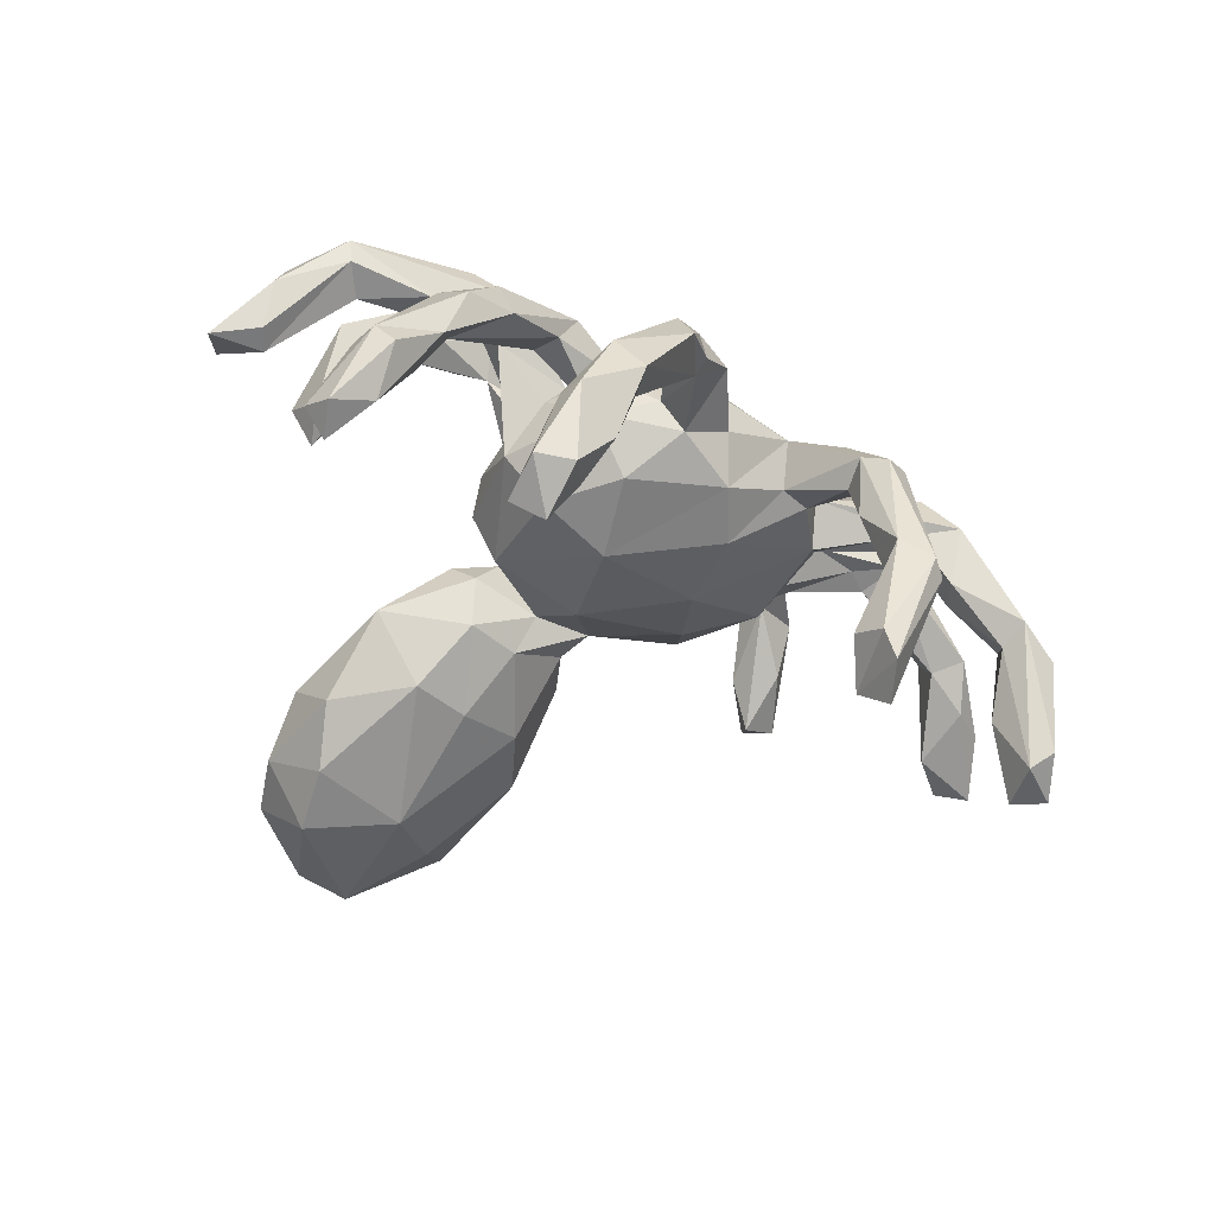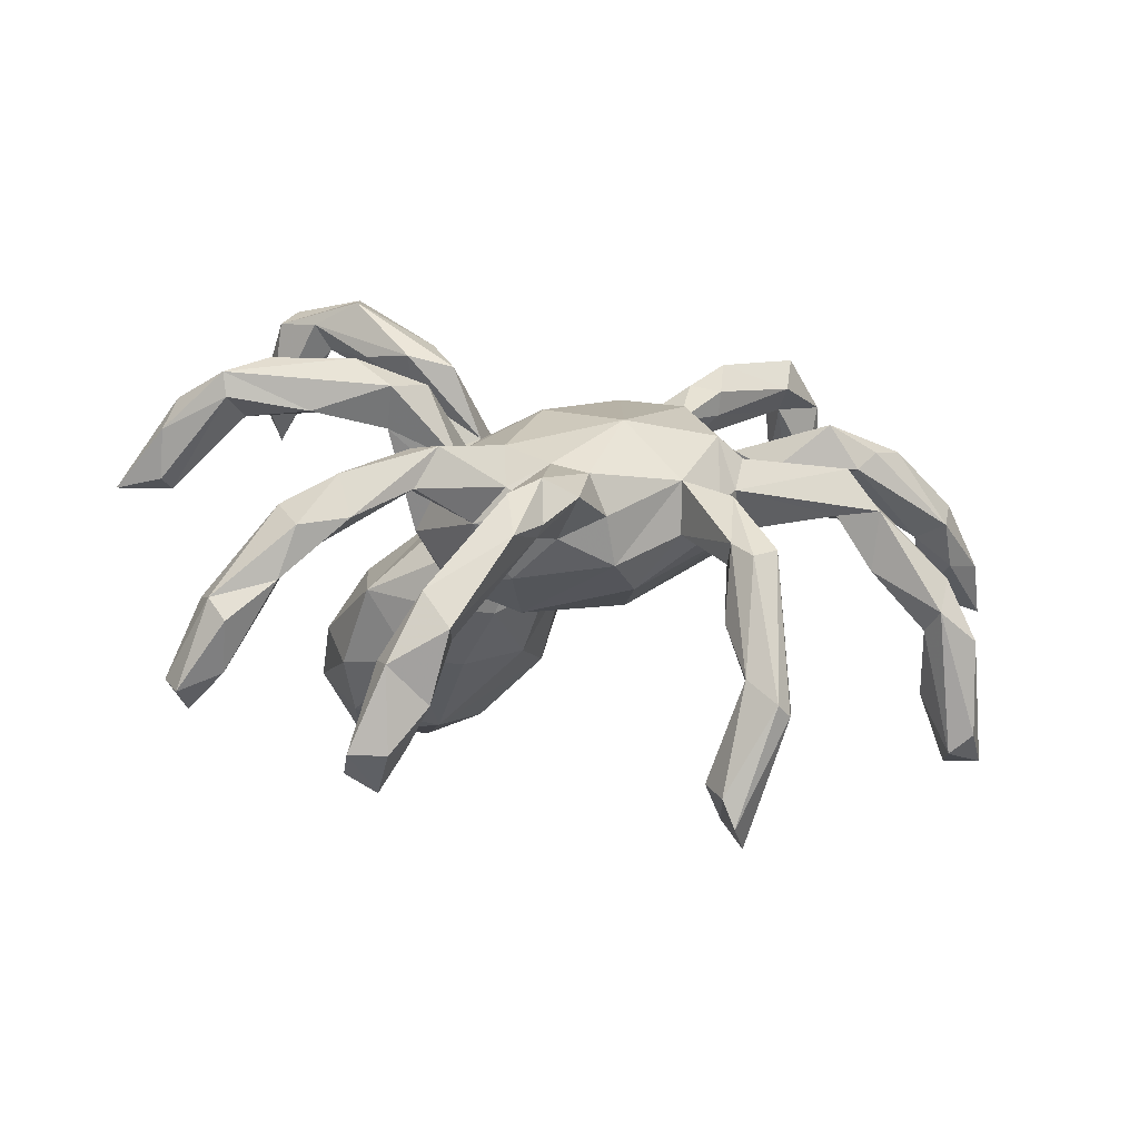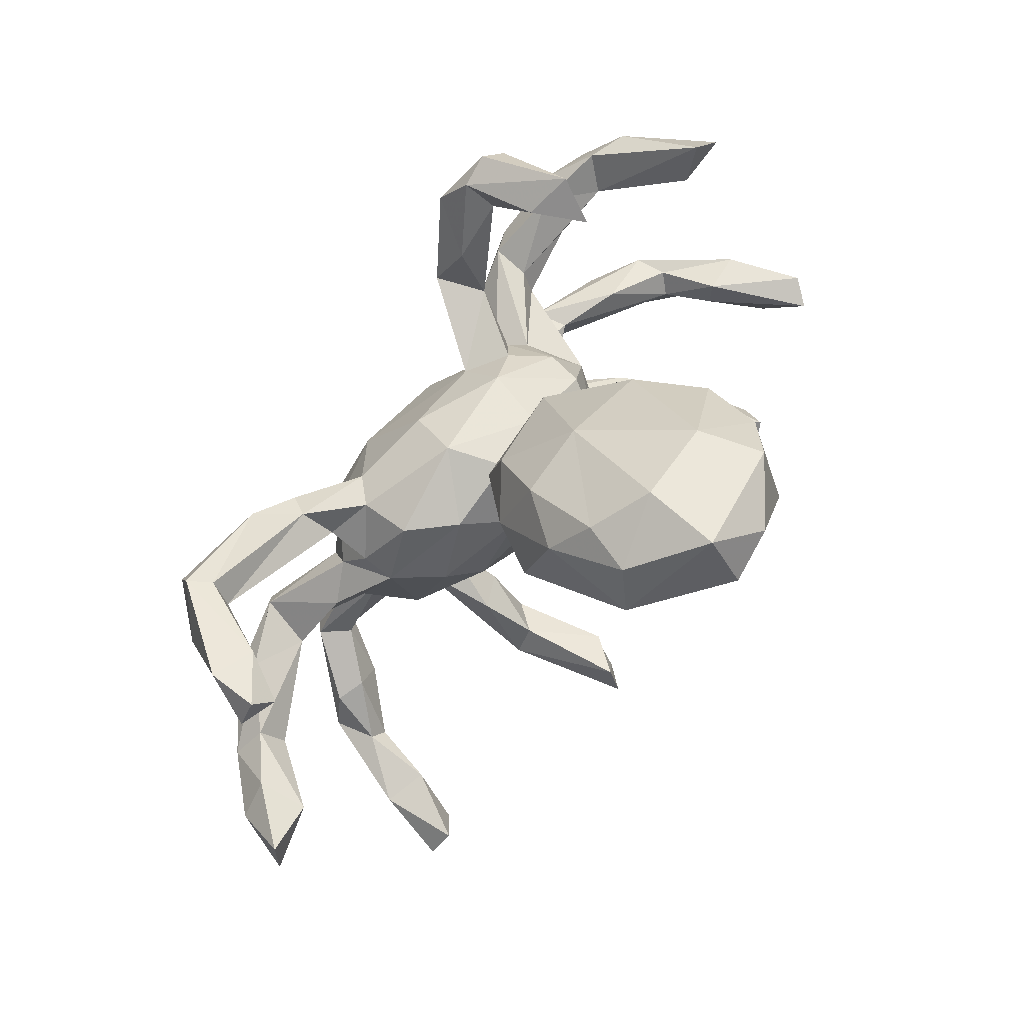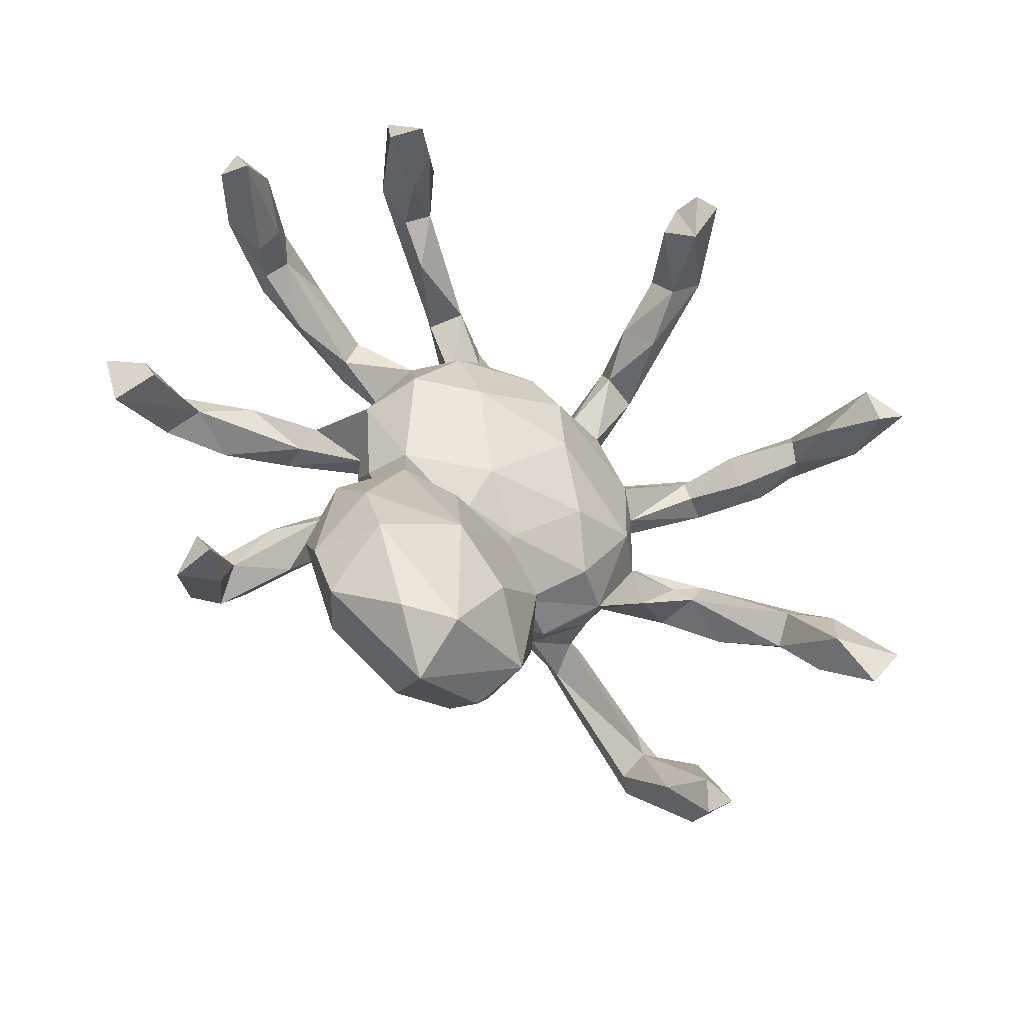
<metadata>
{"format":"obj","ext":"obj","renderer":"f3d","projection":"perspective","resolution":1024,"background":"white","views":[{"elev":-39.9,"azim":154.6,"up":"+Z"},{"elev":-3.3,"azim":174.2,"up":"+Z"},{"elev":-79.9,"azim":51.4,"up":"+Y"},{"elev":-43.9,"azim":156.4,"up":"+Y"}]}
</metadata>
<code>
v 0.3031 -0.6931 -0.3431
v 0.3546 -0.5347 -0.3557
v 0.3676 -0.4208 -0.3092
v 0.4055 -0.6341 -0.2641
v 0.398 0.4766 -0.4159
v 0.432 -0.5258 -0.2358
v 0.2062 -0.7063 -0.3603
v 0.1057 -0.5639 -0.3201
v 0.3423 0.4961 -0.4481
v -0.2448 0.3827 -0.4987
v 0.3931 -0.3375 -0.2173
v -0.2735 0.4362 -0.5465
v 0.1967 -0.4641 -0.342
v 0.6966 0.3832 -0.2601
v -0.208 0.4485 -0.4365
v 0.03717 -0.6701 -0.2471
v 0.3611 -0.6156 -0.1504
v 0.3285 0.5738 -0.3864
v 0.6584 0.3748 -0.3095
v 0.2366 -0.7781 -0.2691
v 0.3946 0.56 -0.3838
v 0.6757 0.4334 -0.2814
v 0.2961 0.5149 -0.3744
v 0.09679 -0.7271 -0.1875
v 0.2607 0.5663 -0.3059
v 0.1584 -0.269 -0.2223
v 0.5981 0.4309 -0.2505
v -0.2278 0.5042 -0.4596
v 0.4228 -0.4267 -0.1454
v 0.2321 -0.7119 -0.1406
v 0.5944 0.4838 -0.166
v -0.2493 0.5012 -0.5114
v 0.2633 -0.2344 -0.215
v 0.3024 0.4891 -0.2976
v 0.3334 0.596 -0.2391
v 0.03597 -0.3263 -0.1927
v 0.1147 -0.6811 -0.1026
v 0.1988 -0.1494 -0.1174
v 0.2308 0.6127 -0.182
v -0.3504 0.4743 -0.3185
v -0.3176 0.535 -0.3045
v 0.2714 0.5393 -0.1751
v 0.5092 0.468 -0.09685
v 0.5369 0.4079 -0.1445
v 0.3491 -0.2279 -0.07815
v 0.346 0.5458 -0.2309
v 0.03054 -0.6124 -0.07844
v 0.6225 0.4618 -0.1258
v -0.0115 -0.4478 -0.2071
v 0.6366 0.4103 -0.1232
v -0.6883 0.213 -0.3906
v 0.2739 0.5846 -0.1185
v 0.3447 -0.3732 -0.03113
v -0.701 0.1238 -0.4045
v 0.5671 0.3635 -0.1246
v 0.7029 0.1323 0.08313
v 0.2074 -0.03343 -0.06382
v 0.4891 0.4239 -0.06195
v -0.007335 -0.228 -0.0619
v 0.0775 0.1345 -0.136
v -0.05217 -0.4796 -0.09083
v 0.0411 -0.05429 -0.1101
v -0.7599 0.156 -0.4048
v 0.522 0.4089 -0.02544
v 0.2248 0.5591 -0.1981
v -0.2934 0.4396 -0.3041
v -0.04603 -0.3331 -0.0504
v 0.2043 0.166 -0.0892
v 0.5092 0.4256 0.03265
v 0.07867 -0.1456 -0.05832
v 0.7204 0.1726 0.0971
v -0.01337 -0.4371 -0.001185
v -0.7295 0.2333 -0.3573
v 0.766 0.06341 0.1137
v 0.2135 -0.4994 0.007767
v 0.08301 -0.5366 0.005091
v 0.1029 -0.1812 -0.1255
v 0.1051 0.2719 -0.08244
v 0.2318 -0.1797 0.02451
v 0.1481 -0.1578 0.04401
v 0.2021 -0.1332 -0.02252
v 0.07516 -0.3927 0.06697
v -0.1675 -0.05848 -0.07877
v 0.8014 0.1328 0.08401
v 0.269 0.1444 0.00967
v -0.07276 0.3056 -0.06106
v 0.2104 0.4896 -0.1158
v -0.3008 0.3948 -0.1886
v 0.07978 0.4861 -0.02537
v -0.6453 0.1788 -0.2817
v -0.3421 0.512 -0.3234
v 0.2543 -0.02952 0.01782
v -0.02938 -0.1575 -0.05587
v 0.4197 0.3547 0.03586
v -0.09456 -0.2322 0.03607
v 0.4787 0.4844 -0.006056
v 0.2051 -0.2639 0.06766
v -0.268 0.506 -0.2606
v -0.2444 0.4356 -0.1641
v 0.572 0.1983 0.2071
v 0.04827 -0.2223 0.04165
v 0.1304 0.4776 0.02675
v 0.0266 -0.3004 0.05909
v -0.6367 0.248 -0.1702
v 0.7174 0.2049 0.1816
v -0.7292 0.1656 -0.2606
v 0.07151 0.5124 -0.005013
v 0.03355 0.3565 -0.01812
v 0.1642 -0.09718 0.1489
v 0.1261 0.5741 -0.02844
v 0.1754 0.3042 0.01174
v 0.3891 0.4584 0.008385
v 0.0757 0.3538 0.03674
v 0.2563 0.01032 0.08067
v 0.5146 -0.1742 0.2064
v 0.6043 0.2517 0.2344
v 0.6209 0.1705 0.2654
v -0.2068 -0.1565 -0.0153
v -0.3224 0.3742 -0.02379
v -0.1185 0.07824 -0.1187
v -0.1184 0.215 -0.09694
v 0.6917 0.18 0.2403
v 0.4089 0.4359 0.08443
v 0.2813 0.3917 0.06316
v 0.1199 0.3285 0.07423
v 0.006322 0.4621 0.04548
v -0.2566 0.3881 -0.0621
v 0.3025 0.3365 0.07513
v 0.5335 -0.109 0.249
v 0.322 0.2257 0.1848
v -0.6527 0.2099 -0.1496
v -0.7475 -0.2005 -0.08089
v -0.305 -0.02143 -0.01531
v -0.2557 0.4371 -0.02885
v 0.006811 -0.2124 0.1465
v 0.5541 -0.1878 0.2916
v -0.1921 0.2858 -0.004278
v -0.5397 0.2554 -0.06465
v -0.1721 -0.2341 0.1134
v -0.05294 0.3503 0.02224
v -0.7248 0.2703 -0.19
v 0.1867 0.2476 0.1126
v 0.1319 0.5299 0.04535
v -0.2523 0.2579 -0.0001203
v 0.2236 0.2092 0.1008
v 0.2843 0.3455 0.1377
v 0.204 -0.00475 0.1532
v 0.4214 -0.05091 0.3648
v 0.4611 -0.1603 0.3021
v -0.2877 0.4749 -0.05221
v 0.2385 0.3732 0.1389
v 0.4579 0.2547 0.2107
v -0.567 0.1928 -0.05581
v 0.3426 0.1951 0.2228
v 0.2351 0.1135 0.1277
v -0.8661 -0.2318 -0.1154
v 0.61 0.2559 0.2784
v -0.3232 0.1514 0.01563
v -0.3636 -0.01919 0.07942
v -0.2772 -0.1568 0.06885
v 0.1938 0.2292 0.1257
v 0.2126 0.08011 0.1628
v 0.07152 0.4884 0.07492
v 0.1751 0.1242 0.1634
v -0.02154 0.3585 0.09638
v 0.2504 0.2171 0.2642
v 0.1232 0.003646 0.2001
v 0.4885 0.1733 0.283
v -0.3555 0.1074 0.05875
v -0.826 -0.2869 -0.07857
v 0.271 0.05439 0.2696
v -0.7757 -0.09574 -0.03214
v -0.3337 0.448 -0.04048
v -0.8385 -0.1908 -0.0007642
v 0.3177 0.2773 0.2544
v 0.1482 0.09323 0.1828
v -0.2781 -0.1525 0.1324
v 0.5306 0.2301 0.3076
v -0.6552 0.2973 -0.1396
v 0.3446 0.2078 0.2935
v 0.1175 0.2607 0.1537
v -0.2714 0.3698 0.05709
v -0.1868 -0.1826 0.1995
v 0.002554 -0.1216 0.2202
v 0.04251 0.3343 0.1148
v -0.6245 0.1934 -0.0397
v -0.2672 0.258 0.05686
v -0.5492 -0.5396 0.1558
v -0.7516 -0.03159 0.04179
v 0.03923 0.1441 0.2323
v 0.3817 0.2515 0.3061
v 0.2835 0.1063 0.3331
v -0.8391 -0.1463 -0.03085
v -0.4794 0.2436 0.03541
v -0.5996 -0.5039 0.1451
v -0.7038 -0.1142 0.07452
v -0.682 0.2417 -0.07689
v -0.3031 0.2072 0.08288
v 0.452 -0.01385 0.406
v -0.492 0.2029 0.03284
v 0.3568 0.05128 0.3372
v 0.4223 -0.1028 0.4327
v -0.4003 0.04242 0.1348
v -0.5486 0.2893 0.04002
v -0.2748 0.1867 0.183
v -0.6995 -0.06727 0.02047
v -0.5543 -0.3911 0.1954
v -0.5372 0.2071 0.08215
v -0.1903 0.3127 0.08949
v -0.7591 -0.2042 0.01731
v -0.3519 0.1089 0.1165
v 0.5154 -0.0594 0.4133
v 0.3042 -0.03033 0.352
v -0.4034 -0.0666 0.1145
v -0.3244 0.1604 0.145
v 0.1996 0.1128 0.312
v 0.374 0.03297 0.4405
v -0.5309 -0.4881 0.121
v -0.773 -0.09099 0.08387
v -0.5622 0.05358 0.1377
v -0.5003 0.2474 0.1196
v -0.09423 0.2607 0.2013
v -0.4887 -0.4578 0.21
v -0.4882 0.01585 0.1314
v -0.2397 -0.05894 0.2387
v -0.5247 -0.01192 0.1168
v 0.4851 -0.09938 0.4425
v -0.5706 -0.3612 0.3068
v 0.2331 0.04036 0.3621
v -0.1164 0.02681 0.2667
v -0.3364 0.003482 0.1764
v 0.3684 -0.03966 0.4567
v -0.2793 -0.1439 0.216
v -0.2323 0.06429 0.2513
v -0.1559 -0.128 0.2383
v -0.3265 -0.07509 0.1576
v -0.6122 -0.06208 0.1663
v -0.5996 0.03807 0.1721
v -0.482 -0.3162 0.2958
v -0.3261 -0.1213 0.258
v -0.5597 -0.5016 0.2436
v -0.6562 -0.01837 0.179
v -0.5026 -0.003525 0.2187
v -0.3288 -0.1032 0.3023
v -0.2805 -0.1739 0.2852
v -0.2726 -0.1287 0.3164
v -0.5075 0.06191 0.2202
v -0.4838 -0.2314 0.3267
v -0.3437 -0.1679 0.3634
v -0.4584 -0.3461 0.3446
v -0.4857 -0.3531 0.3872
v -0.5035 -0.2967 0.3936
f 229 232 217
f 214 236 243
f 236 225 231
f 231 225 234
f 234 225 230
f 213 202 232
f 213 148 202
f 189 193 219
f 132 206 196
f 206 226 196
f 196 226 237
f 177 225 236
f 225 240 244
f 177 233 225
f 240 225 233
f 235 230 225
f 235 184 230
f 193 174 219
f 210 219 174
f 210 196 219
f 233 183 245
f 207 195 228
f 195 188 241
f 195 241 228
f 188 223 241
f 247 220 238
f 6 17 4
f 13 8 49
f 6 11 29
f 6 3 11
f 33 3 13
f 10 28 15
f 32 10 12
f 19 27 22
f 19 22 14
f 23 9 34
f 9 5 34
f 10 32 28
f 9 23 18
f 1 20 7
f 20 1 4
f 1 2 4
f 2 7 13
f 7 2 1
f 13 7 8
f 6 2 3
f 4 2 6
f 3 2 13
f 21 9 18
f 21 5 9
f 36 67 59
f 36 49 67
f 77 36 59
f 45 79 97
f 45 81 79
f 45 38 81
f 57 70 62
f 57 60 68
f 62 60 57
f 54 51 90
f 51 63 73
f 54 63 51
f 84 56 71
f 84 74 56
f 64 50 69
f 55 50 64
f 58 55 64
f 58 44 55
f 66 15 98
f 15 28 98
f 10 15 66
f 50 48 69
f 48 43 96
f 48 31 43
f 43 44 58
f 65 42 87
f 98 28 41
f 42 46 52
f 35 52 46
f 35 39 52
f 25 65 39
f 47 24 37
f 224 214 226
f 189 219 242
f 226 214 243
f 202 227 232
f 219 196 237
f 245 183 235
f 212 217 232
f 220 189 238
f 189 242 238
f 238 242 247
f 242 237 247
f 247 237 243
f 236 231 243
f 243 231 247
f 227 212 232
f 242 219 237
f 237 226 243
f 245 235 246
f 246 225 244
f 246 244 249
f 235 225 246
f 239 248 240
f 244 240 248
f 233 239 240
f 233 245 239
f 249 245 246
f 239 245 250
f 250 245 249
f 218 207 239
f 223 218 239
f 223 239 250
f 241 223 251
f 251 223 250
f 244 248 249
f 249 248 252
f 250 249 251
f 251 249 252
f 248 239 228
f 239 207 228
f 248 228 252
f 228 251 252
f 241 251 228
f 224 226 220
f 226 206 220
f 220 206 189
f 212 199 217
f 148 201 199
f 213 232 229
f 229 171 213
f 167 190 230
f 231 234 205
f 231 203 247
f 211 231 215
f 159 203 231
f 211 159 231
f 159 224 203
f 203 220 247
f 203 224 220
f 199 192 217
f 199 201 192
f 217 216 229
f 217 192 216
f 216 167 229
f 215 231 205
f 211 215 221
f 169 211 208
f 230 222 234
f 230 190 222
f 222 205 234
f 198 215 205
f 221 215 198
f 71 116 105
f 128 111 124
f 108 113 111
f 146 69 123
f 94 69 146
f 128 94 146
f 58 128 124
f 58 94 128
f 40 119 173
f 40 88 119
f 123 112 151
f 96 112 123
f 112 58 124
f 151 112 124
f 89 87 102
f 134 98 150
f 134 99 98
f 150 41 173
f 91 40 173
f 98 41 150
f 41 91 173
f 87 52 102
f 102 52 143
f 89 107 110
f 110 143 52
f 76 75 82
f 72 76 82
f 103 72 82
f 75 97 82
f 67 72 103
f 61 72 67
f 75 53 97
f 103 82 97
f 110 107 163
f 143 110 163
f 107 89 126
f 89 108 126
f 107 126 163
f 127 99 134
f 88 99 127
f 88 127 119
f 126 108 140
f 126 140 165
f 113 89 102
f 108 89 113
f 185 143 163
f 113 102 143
f 185 113 143
f 124 111 125
f 124 125 151
f 146 123 151
f 127 137 144
f 127 144 119
f 137 127 134
f 140 86 209
f 86 137 209
f 137 134 209
f 108 86 140
f 140 209 165
f 125 111 113
f 125 113 185
f 125 185 181
f 142 128 146
f 142 146 181
f 151 125 181
f 146 151 181
f 100 152 116
f 116 152 157
f 60 121 86
f 78 108 111
f 68 78 111
f 78 86 108
f 78 60 86
f 94 64 69
f 58 64 94
f 66 88 40
f 66 99 88
f 66 98 99
f 48 96 69
f 69 96 123
f 96 43 112
f 112 43 58
f 42 52 87
f 89 65 87
f 39 89 110
f 52 39 110
f 65 89 39
f 37 76 47
f 72 47 76
f 61 47 72
f 67 49 61
f 53 45 97
f 136 129 212
f 115 148 129
f 148 115 149
f 118 160 133
f 83 118 133
f 147 167 109
f 158 133 169
f 162 155 176
f 147 162 171
f 114 155 162
f 147 114 162
f 158 120 133
f 164 155 180
f 131 153 186
f 197 131 186
f 153 104 138
f 131 104 153
f 90 104 131
f 106 131 197
f 90 131 106
f 100 117 168
f 154 100 168
f 152 100 154
f 152 154 130
f 155 130 154
f 145 161 130
f 145 142 161
f 111 142 145
f 111 128 142
f 86 121 137
f 144 158 187
f 137 121 144
f 144 121 158
f 138 104 179
f 161 142 181
f 114 147 109
f 85 130 155
f 60 62 120
f 38 77 70
f 68 60 78
f 85 68 111
f 84 71 105
f 74 84 122
f 84 105 122
f 73 63 141
f 60 120 121
f 68 85 57
f 85 92 57
f 56 74 100
f 100 74 117
f 63 54 106
f 54 90 106
f 92 85 114
f 120 62 83
f 57 92 80
f 83 62 93
f 83 93 118
f 62 70 93
f 81 38 70
f 70 57 80
f 81 70 80
f 40 10 66
f 79 81 80
f 70 77 93
f 77 59 93
f 79 80 97
f 59 67 103
f 8 16 49
f 17 29 53
f 36 13 49
f 45 29 11
f 26 13 36
f 11 33 45
f 3 33 11
f 33 26 38
f 14 50 55
f 44 19 55
f 19 14 55
f 19 44 27
f 12 40 91
f 40 12 10
f 32 12 91
f 50 14 48
f 22 27 31
f 14 22 48
f 48 22 31
f 5 21 46
f 34 5 46
f 46 21 35
f 18 25 35
f 18 35 21
f 25 39 35
f 18 23 25
f 30 20 17
f 20 4 17
f 24 20 30
f 7 20 16
f 8 7 16
f 6 29 17
f 13 26 33
f 175 161 166
f 190 181 222
f 181 185 222
f 209 187 205
f 209 182 187
f 119 187 182
f 144 187 119
f 138 179 204
f 179 197 204
f 179 141 197
f 157 175 191
f 152 175 157
f 152 130 175
f 165 222 185
f 173 119 182
f 185 163 165
f 163 126 165
f 134 182 209
f 150 173 182
f 134 150 182
f 156 132 170
f 95 135 139
f 139 135 183
f 177 160 139
f 160 95 139
f 132 156 172
f 115 136 149
f 118 95 160
f 16 24 47
f 37 30 75
f 37 75 76
f 155 164 176
f 164 161 181
f 155 154 180
f 130 161 175
f 157 191 178
f 161 164 166
f 154 168 180
f 180 168 191
f 168 178 191
f 178 122 157
f 117 178 168
f 117 122 178
f 153 200 186
f 153 138 200
f 138 194 200
f 158 194 198
f 158 169 194
f 194 169 200
f 187 158 198
f 187 198 205
f 176 164 190
f 164 181 190
f 164 180 166
f 176 216 192
f 167 176 190
f 176 167 216
f 162 176 171
f 171 176 192
f 171 192 201
f 169 133 159
f 169 159 211
f 167 147 171
f 167 171 229
f 171 148 213
f 148 171 201
f 129 148 199
f 16 47 61
f 17 75 30
f 49 16 61
f 17 53 75
f 29 45 53
f 26 36 77
f 38 26 77
f 45 33 38
f 27 43 31
f 27 44 43
f 34 42 65
f 34 46 42
f 32 41 28
f 32 91 41
f 25 23 65
f 23 34 65
f 24 30 37
f 16 20 24
f 80 103 97
f 101 59 103
f 118 93 95
f 80 109 135
f 101 80 135
f 95 101 135
f 80 101 103
f 101 95 93
f 115 129 136
f 80 92 109
f 109 92 114
f 120 83 133
f 114 85 155
f 120 158 121
f 141 106 197
f 74 122 117
f 105 157 122
f 85 145 130
f 85 111 145
f 179 73 141
f 104 51 179
f 51 73 179
f 105 116 157
f 56 100 116
f 93 59 101
f 90 51 104
f 141 63 106
f 71 56 116
f 208 211 221
f 198 204 221
f 133 160 159
f 184 135 109
f 138 204 194
f 186 200 208
f 212 129 199
f 159 160 214
f 160 236 214
f 159 214 224
f 184 167 230
f 184 109 167
f 149 202 148
f 136 212 227
f 172 193 189
f 132 172 206
f 206 172 189
f 160 177 236
f 177 183 233
f 183 135 184
f 183 184 235
f 136 202 149
f 202 136 227
f 193 156 174
f 172 156 193
f 210 132 196
f 177 139 183
f 156 170 174
f 170 132 210
f 174 170 210
f 207 218 195
f 218 188 195
f 188 218 223
f 198 194 204
f 209 205 222
f 165 209 222
f 175 166 191
f 166 180 191
f 197 186 208
f 204 197 208
f 204 208 221
f 208 200 169

</code>
